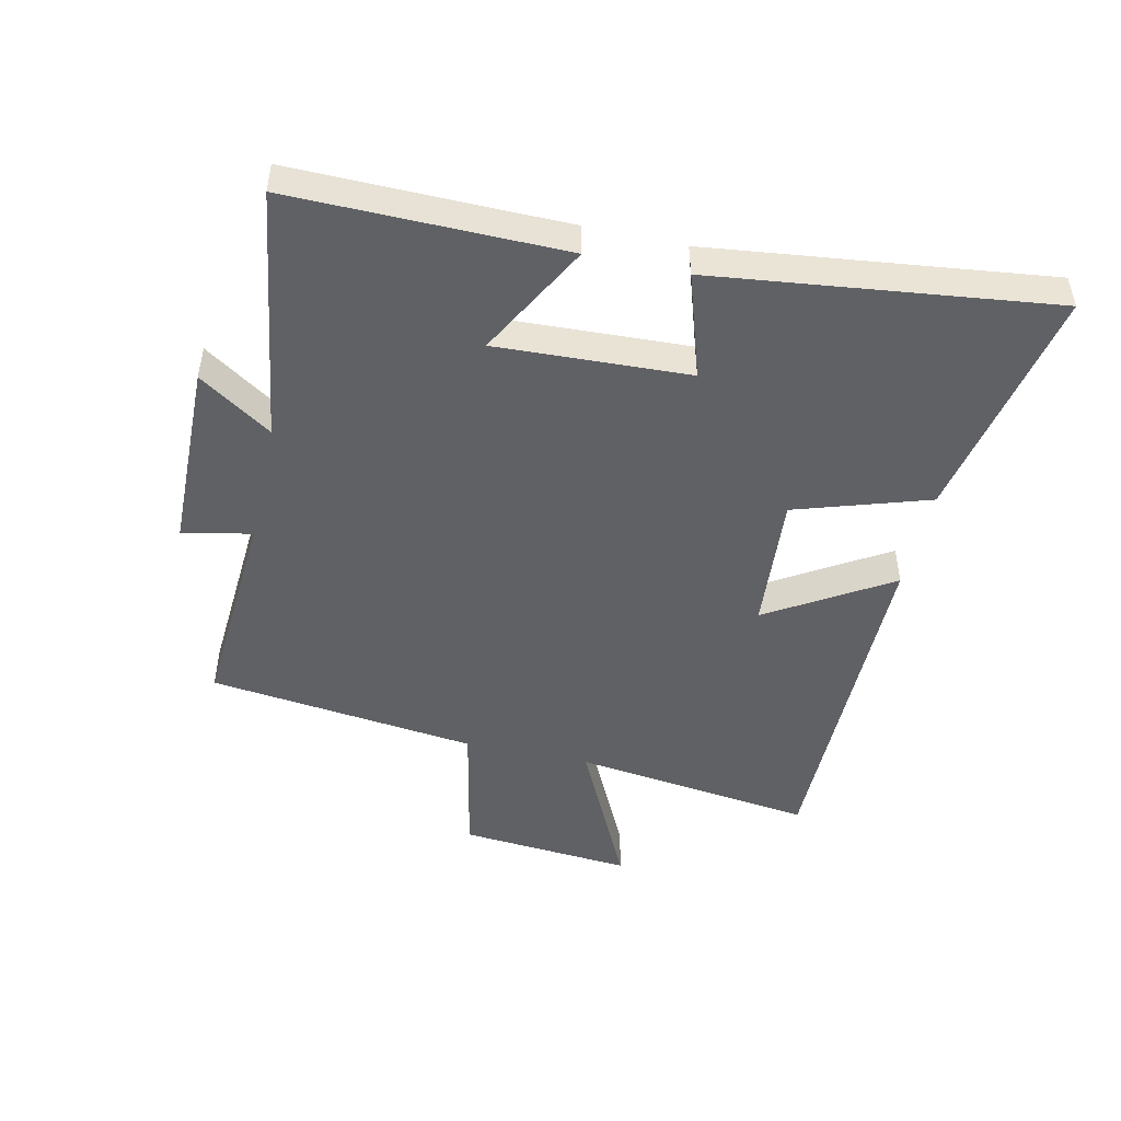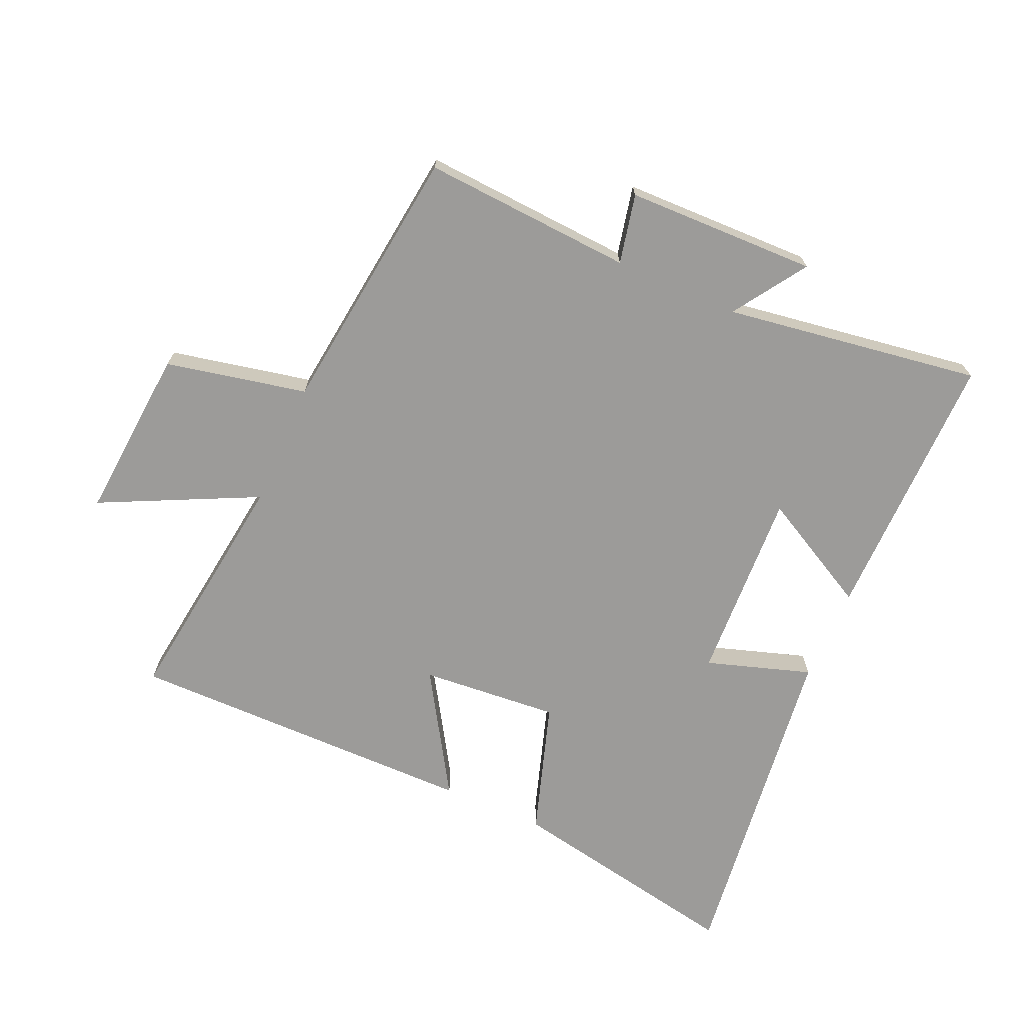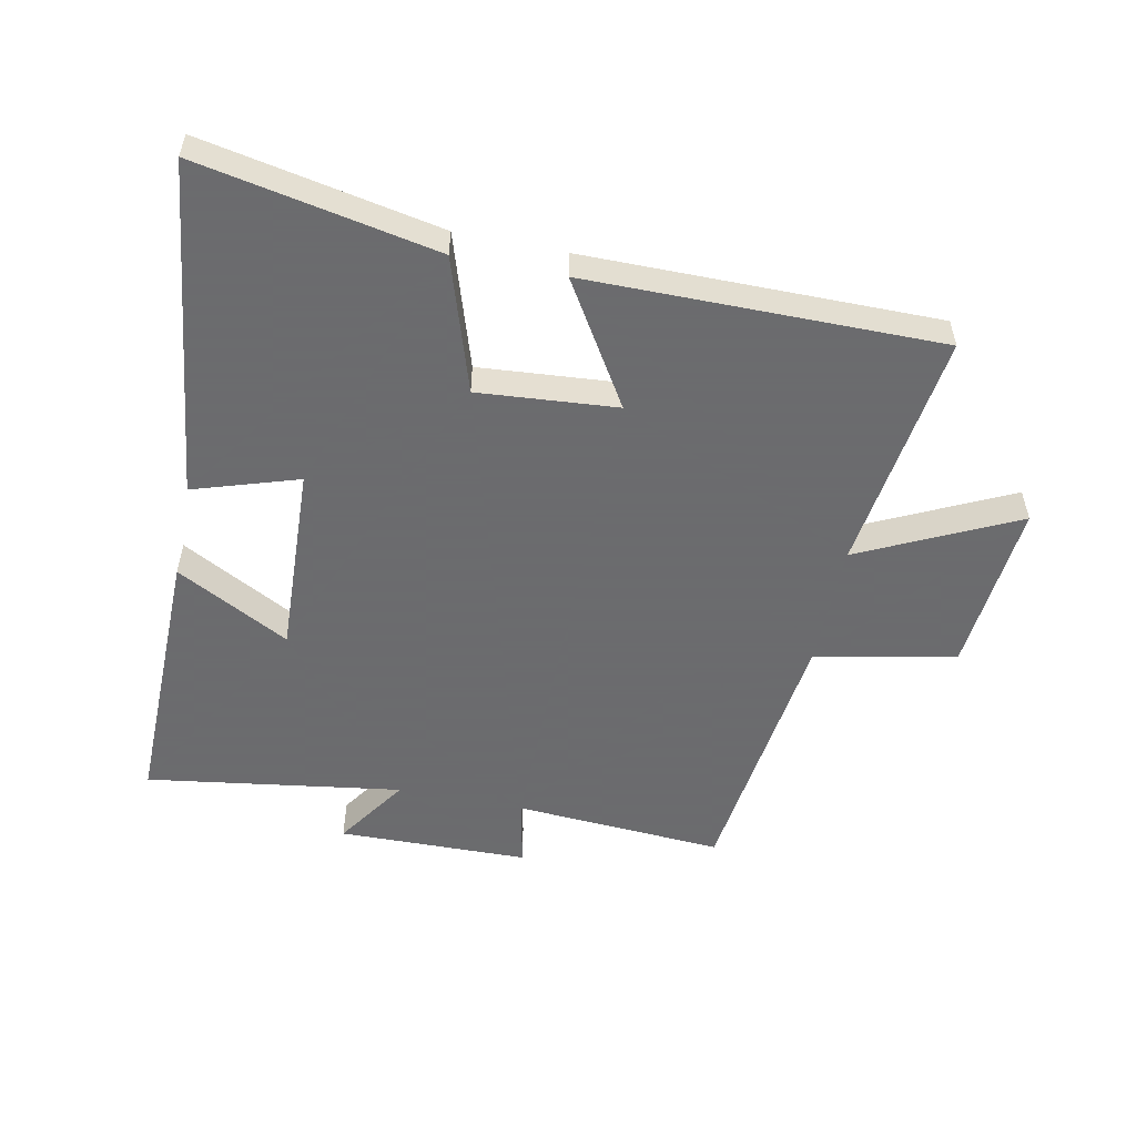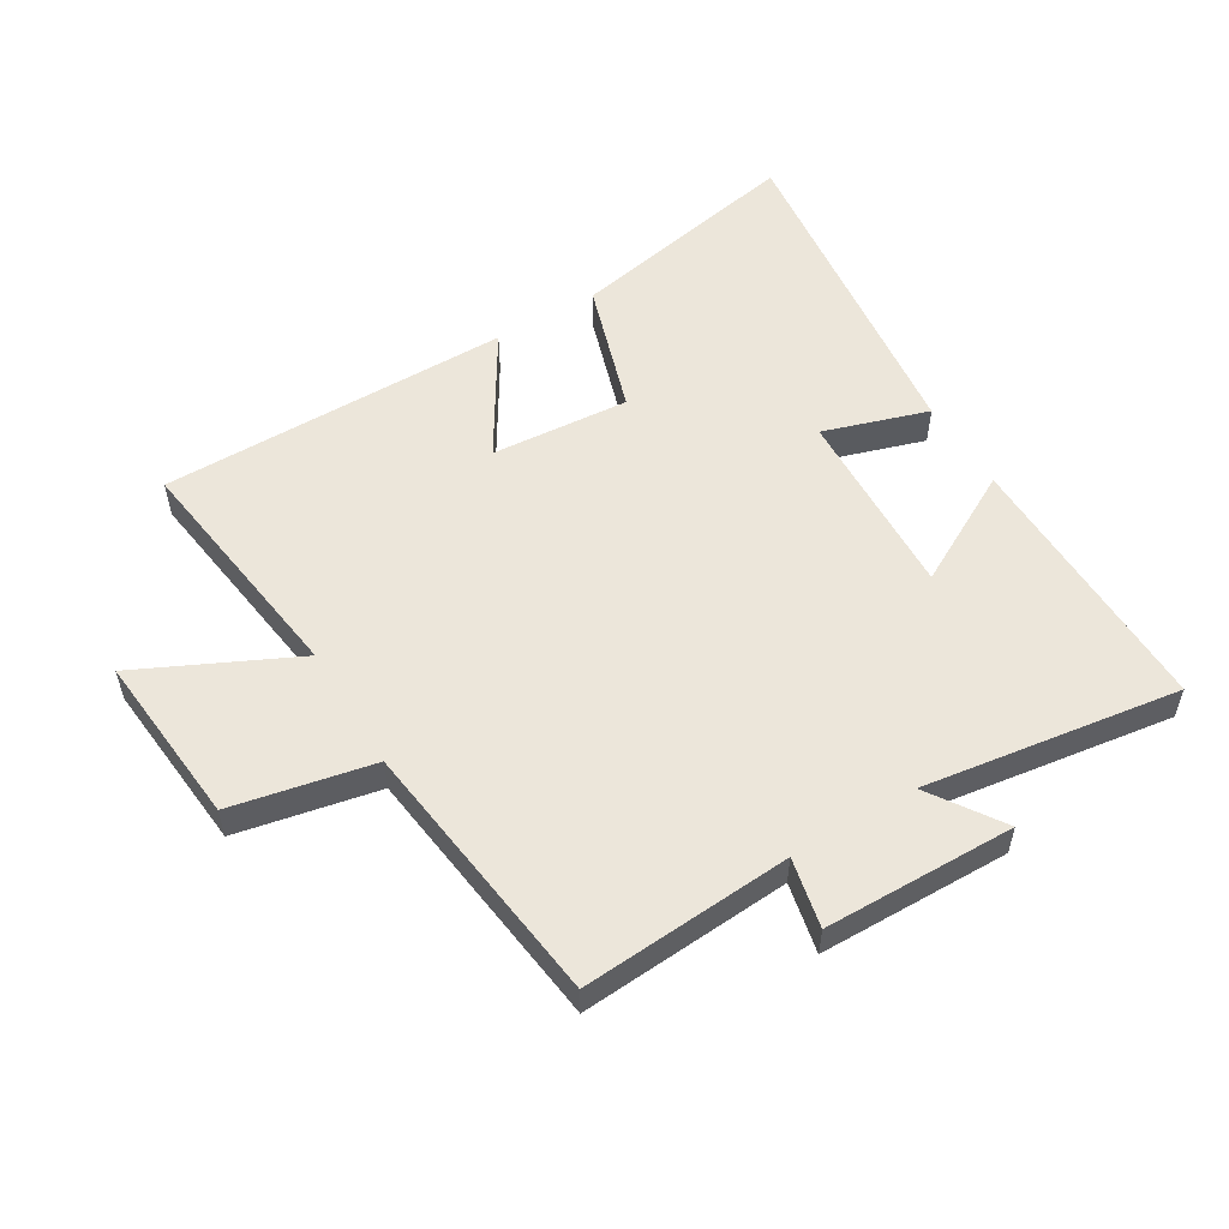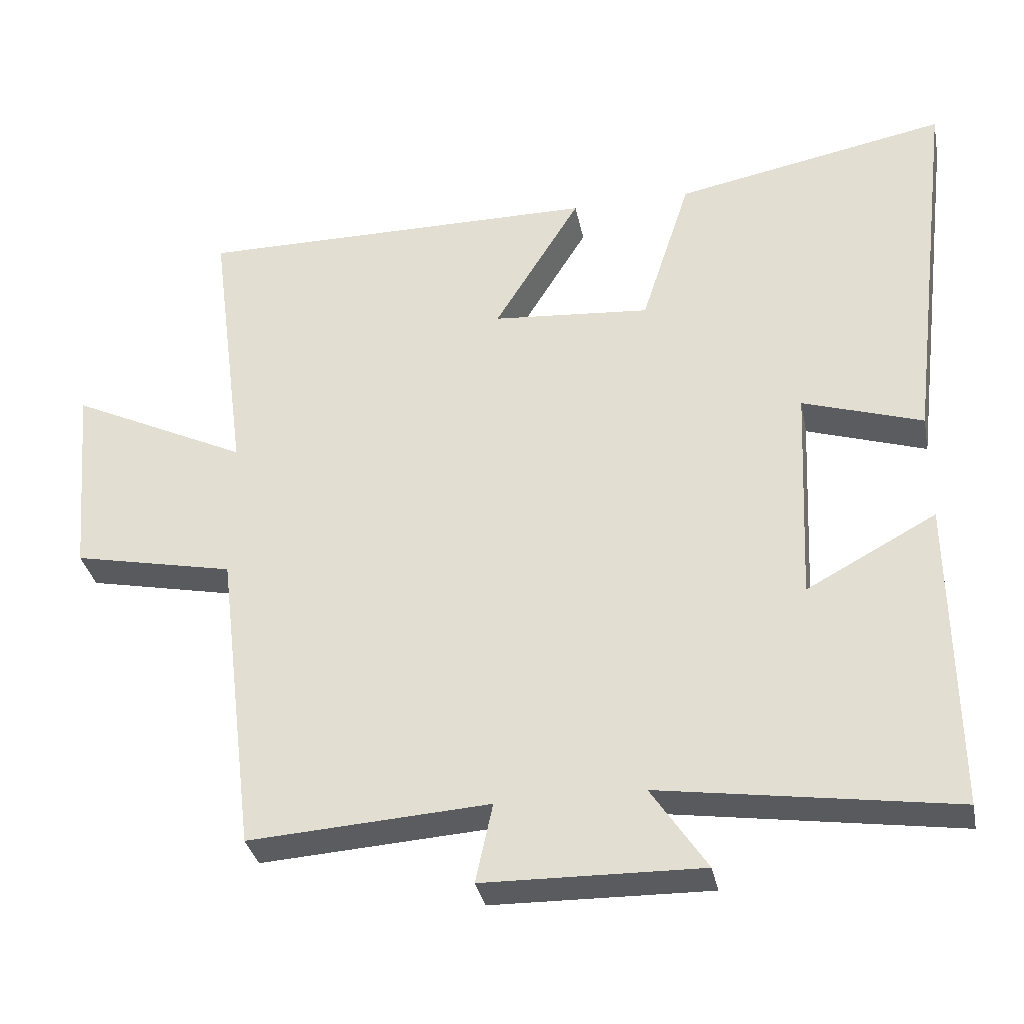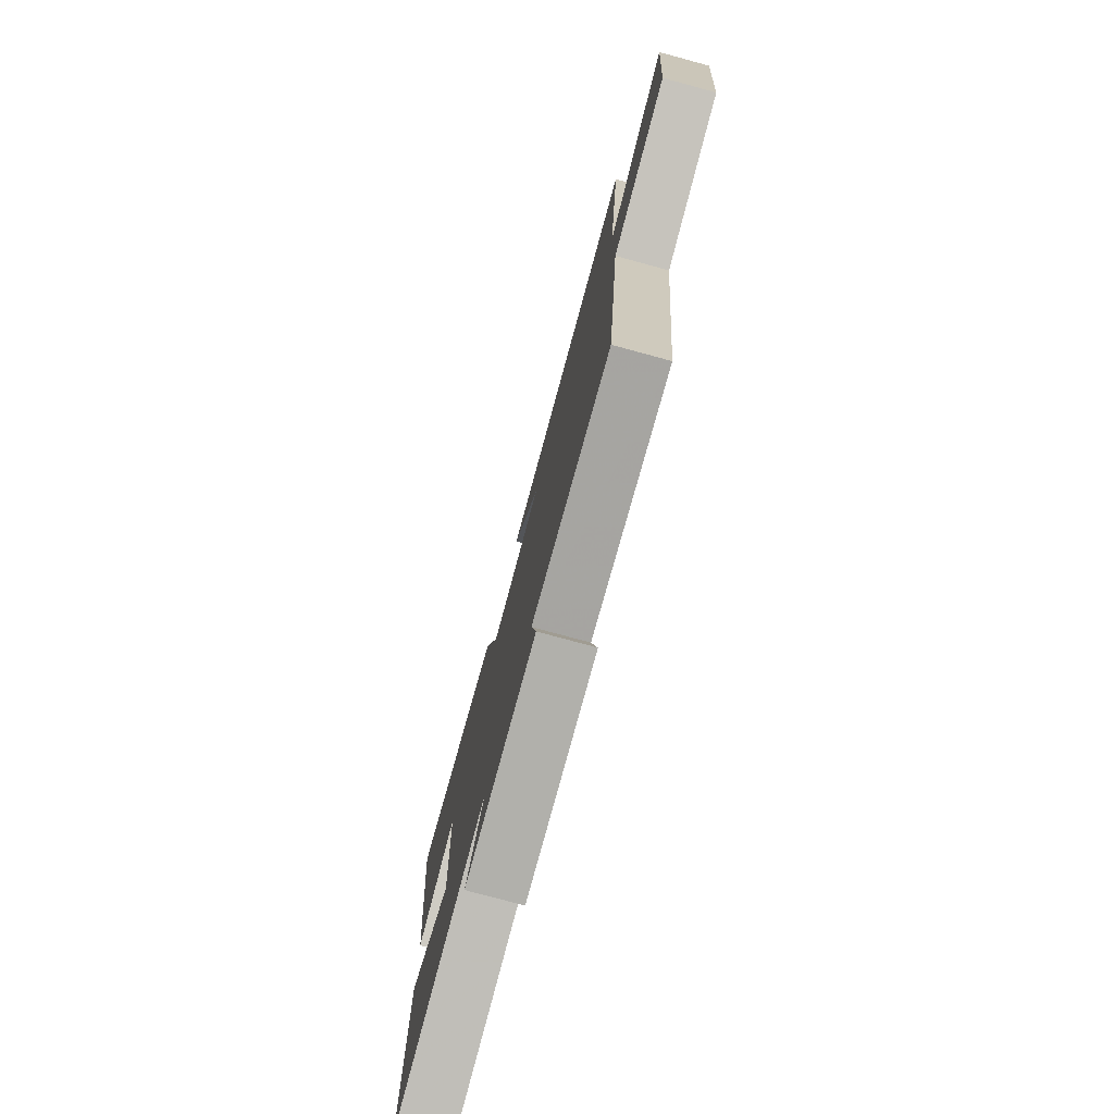
<metadata>
{"format":"obj","ext":"obj","renderer":"f3d","projection":"perspective","resolution":1024,"background":"white","views":[{"elev":-48.0,"azim":-102.6,"up":"+Y"},{"elev":-69.9,"azim":156.3,"up":"+Y"},{"elev":-53.5,"azim":-11.6,"up":"+Y"},{"elev":54.5,"azim":148.8,"up":"+Y"},{"elev":-33.5,"azim":-168.8,"up":"+Z"},{"elev":-77.3,"azim":74.8,"up":"+Z"}]}
</metadata>
<code>
v 0.447 0.07 -0.522
v 0.11 0.07 -0.5
v 0.134 0.07 -0.611
v -0.172 0.07 -0.617
v -0.094 0.07 -0.5
v -0.505 0.07 -0.561
v -0.5 0.07 -0.124
v -0.318 0.07 -0.222
v -0.332 0.07 0.086
v -0.5 0.07 0.032
v -0.566 0.07 0.574
v -0.184 0.07 0.5
v -0.115 0.07 0.286
v 0.107 0.07 0.304
v -0.014 0.07 0.5
v 0.551 0.07 0.502
v 0.5 0.07 0.114
v 0.75 0.07 0.235
v 0.726 0.07 -0.043
v 0.5 0.07 -0.09
v 0.447 0 -0.522
v 0.11 0 -0.5
v 0.134 0 -0.611
v -0.172 0 -0.617
v -0.094 0 -0.5
v -0.505 0 -0.561
v -0.5 0 -0.124
v -0.318 0 -0.222
v -0.332 0 0.086
v -0.5 0 0.032
v -0.566 0 0.574
v -0.184 0 0.5
v -0.115 0 0.286
v 0.107 0 0.304
v -0.014 0 0.5
v 0.551 0 0.502
v 0.5 0 0.114
v 0.75 0 0.235
v 0.726 0 -0.043
v 0.5 0 -0.09
f 17 18 19 20
f 17 20 1 2
f 14 15 16 17
f 13 14 17 2
f 9 10 11 12
f 8 9 12 13
f 5 6 7 8
f 5 8 13 2
f 2 3 4 5
f 40 39 38 37
f 22 21 40 37
f 37 36 35 34
f 22 37 34 33
f 32 31 30 29
f 33 32 29 28
f 28 27 26 25
f 22 33 28 25
f 25 24 23 22
f 1 21 22 2
f 2 22 23 3
f 3 23 24 4
f 4 24 25 5
f 5 25 26 6
f 6 26 27 7
f 7 27 28 8
f 8 28 29 9
f 9 29 30 10
f 10 30 31 11
f 11 31 32 12
f 12 32 33 13
f 13 33 34 14
f 14 34 35 15
f 15 35 36 16
f 16 36 37 17
f 17 37 38 18
f 18 38 39 19
f 19 39 40 20
f 20 40 21 1

</code>
